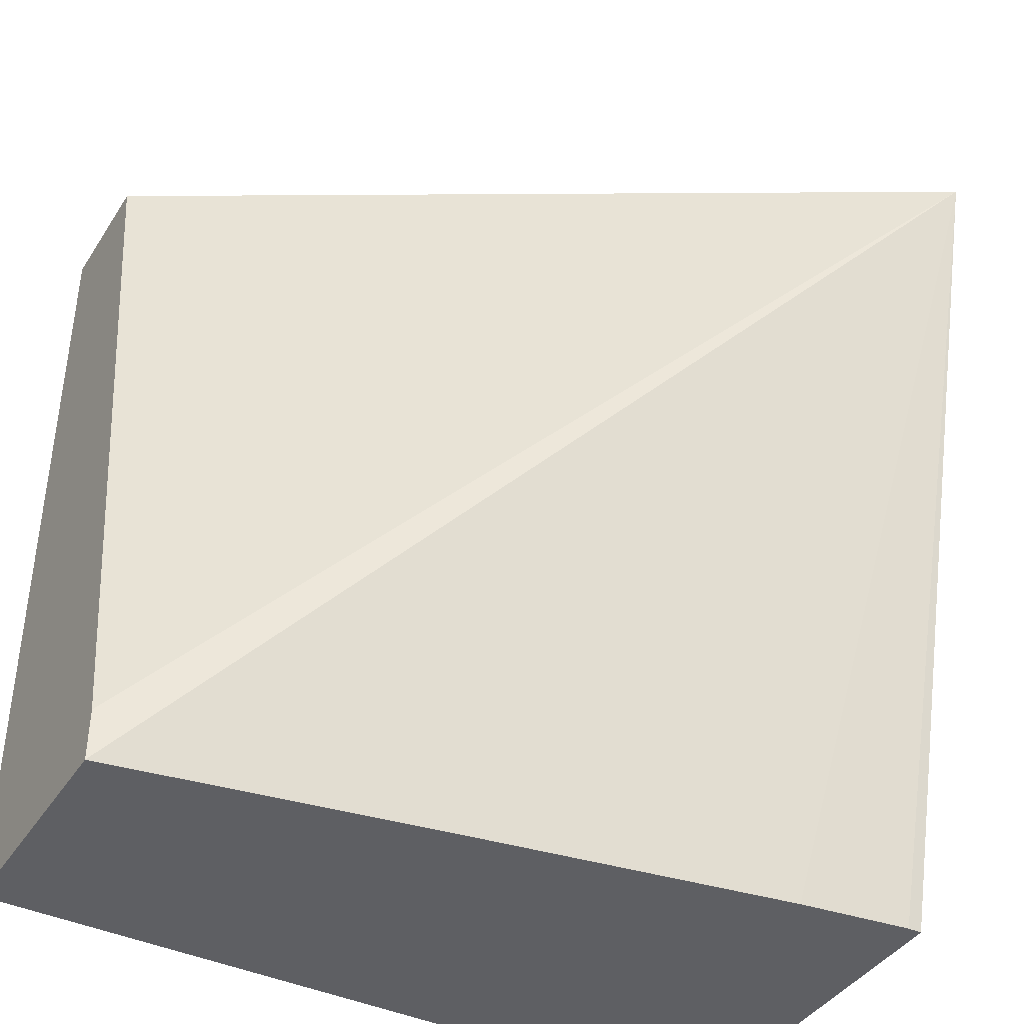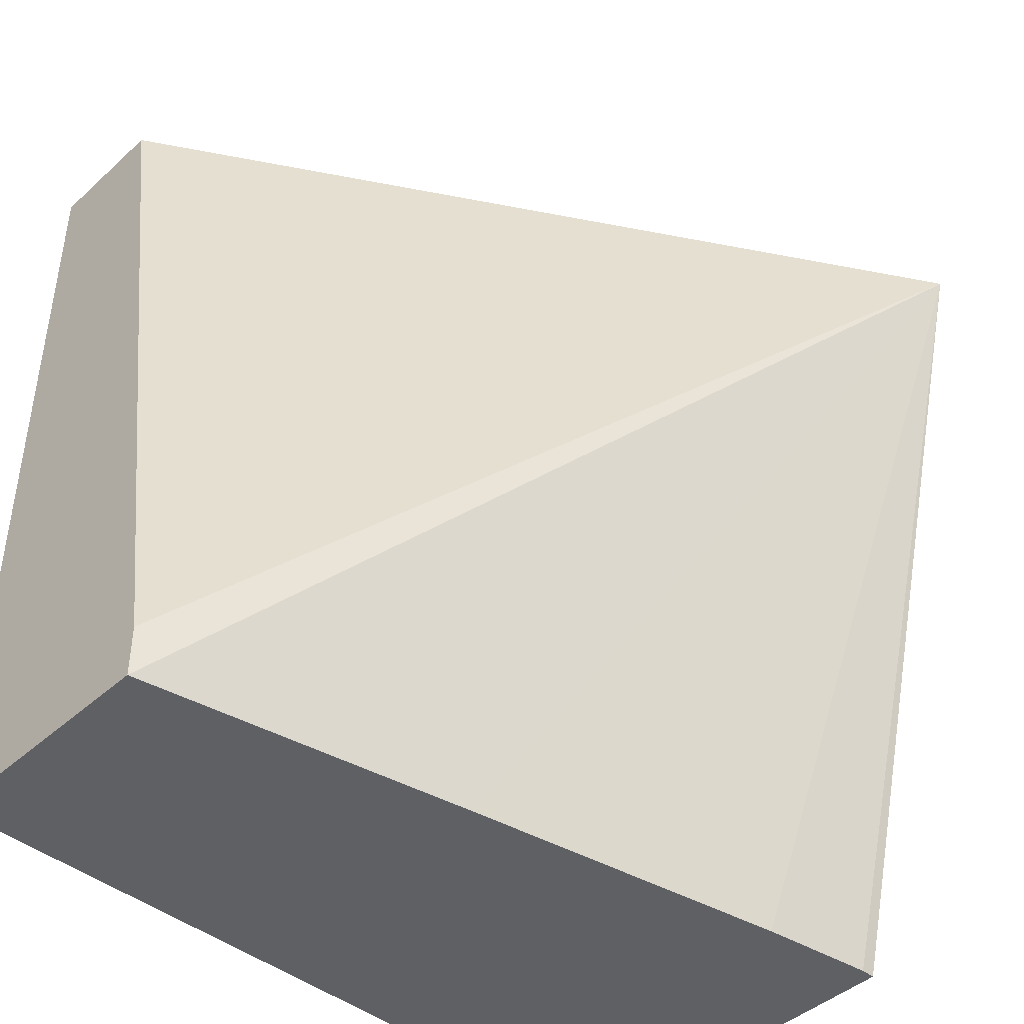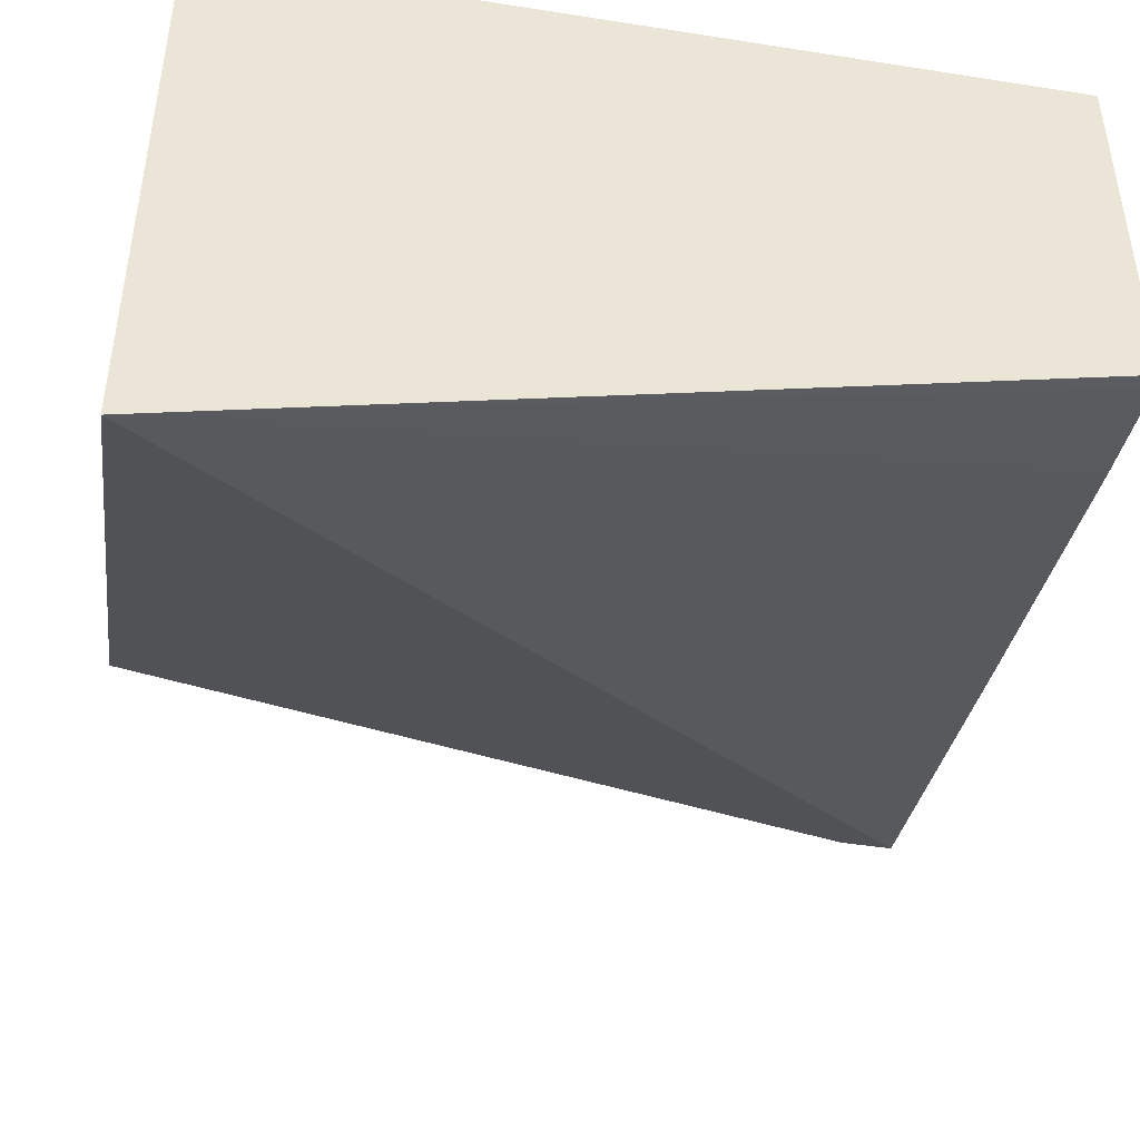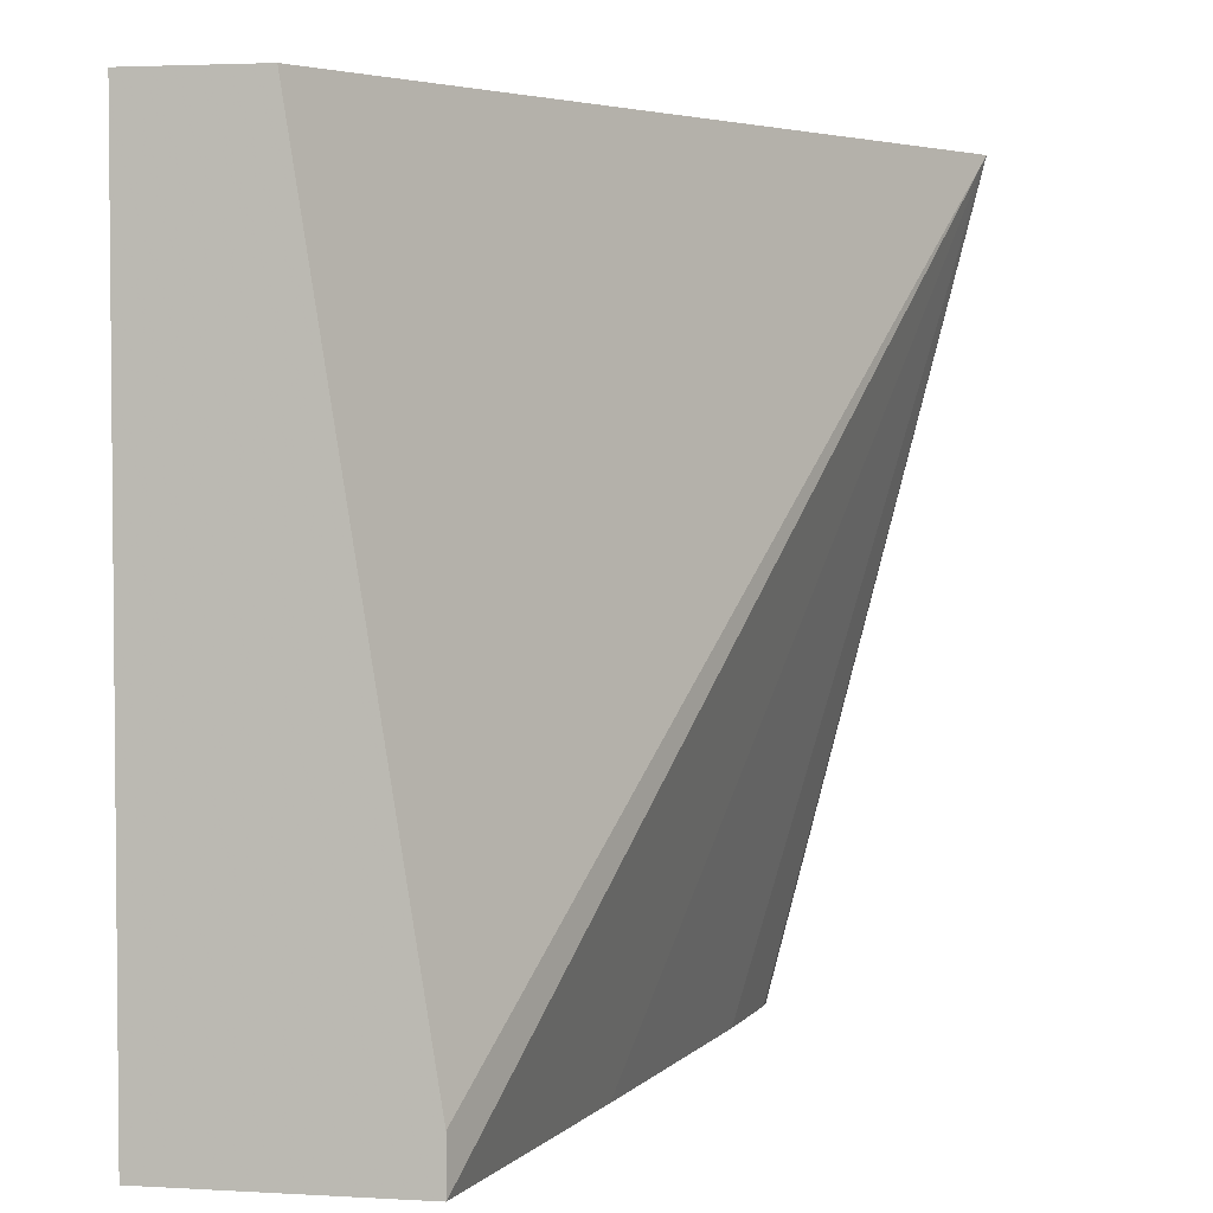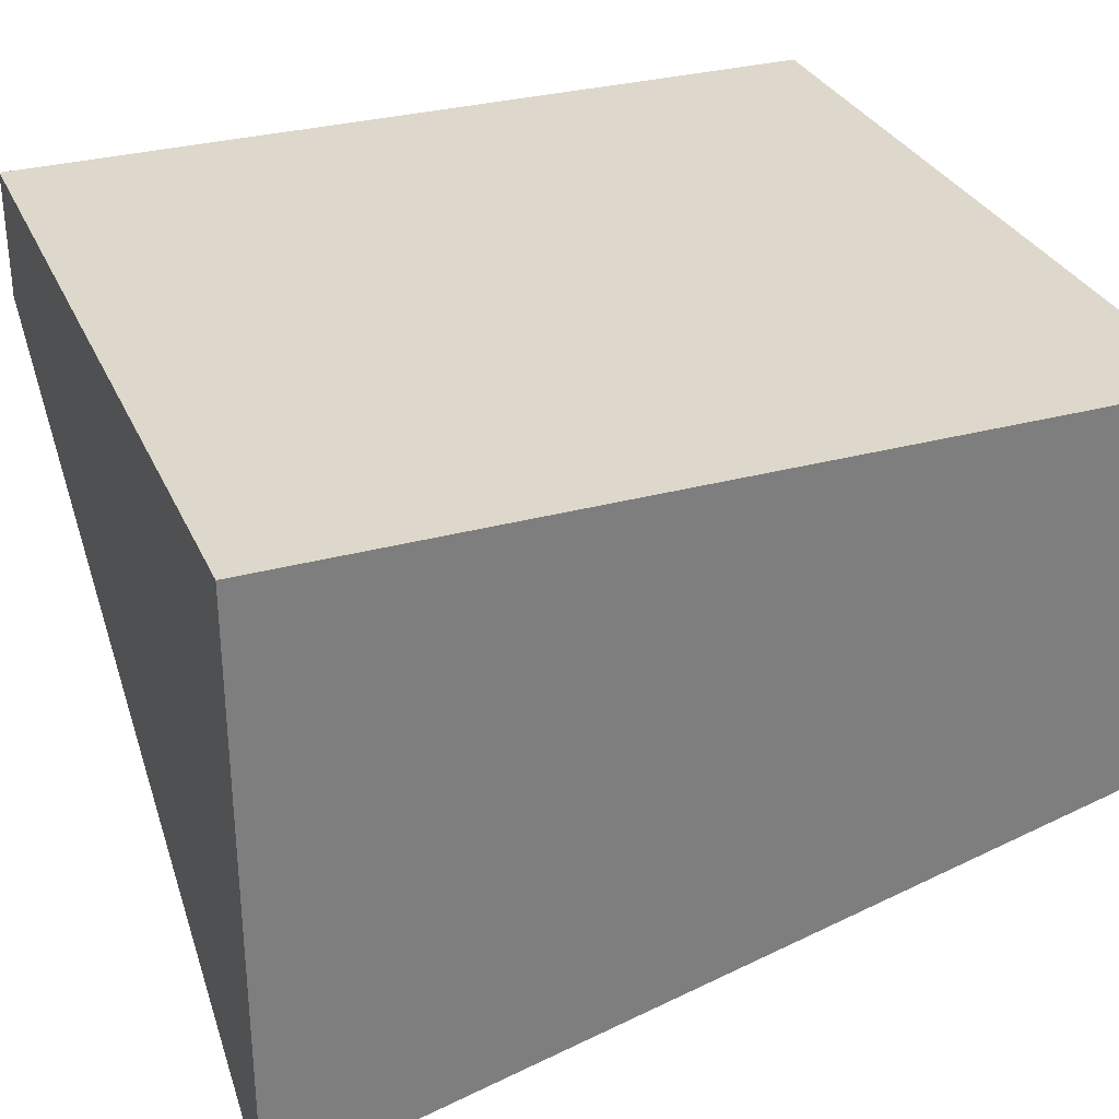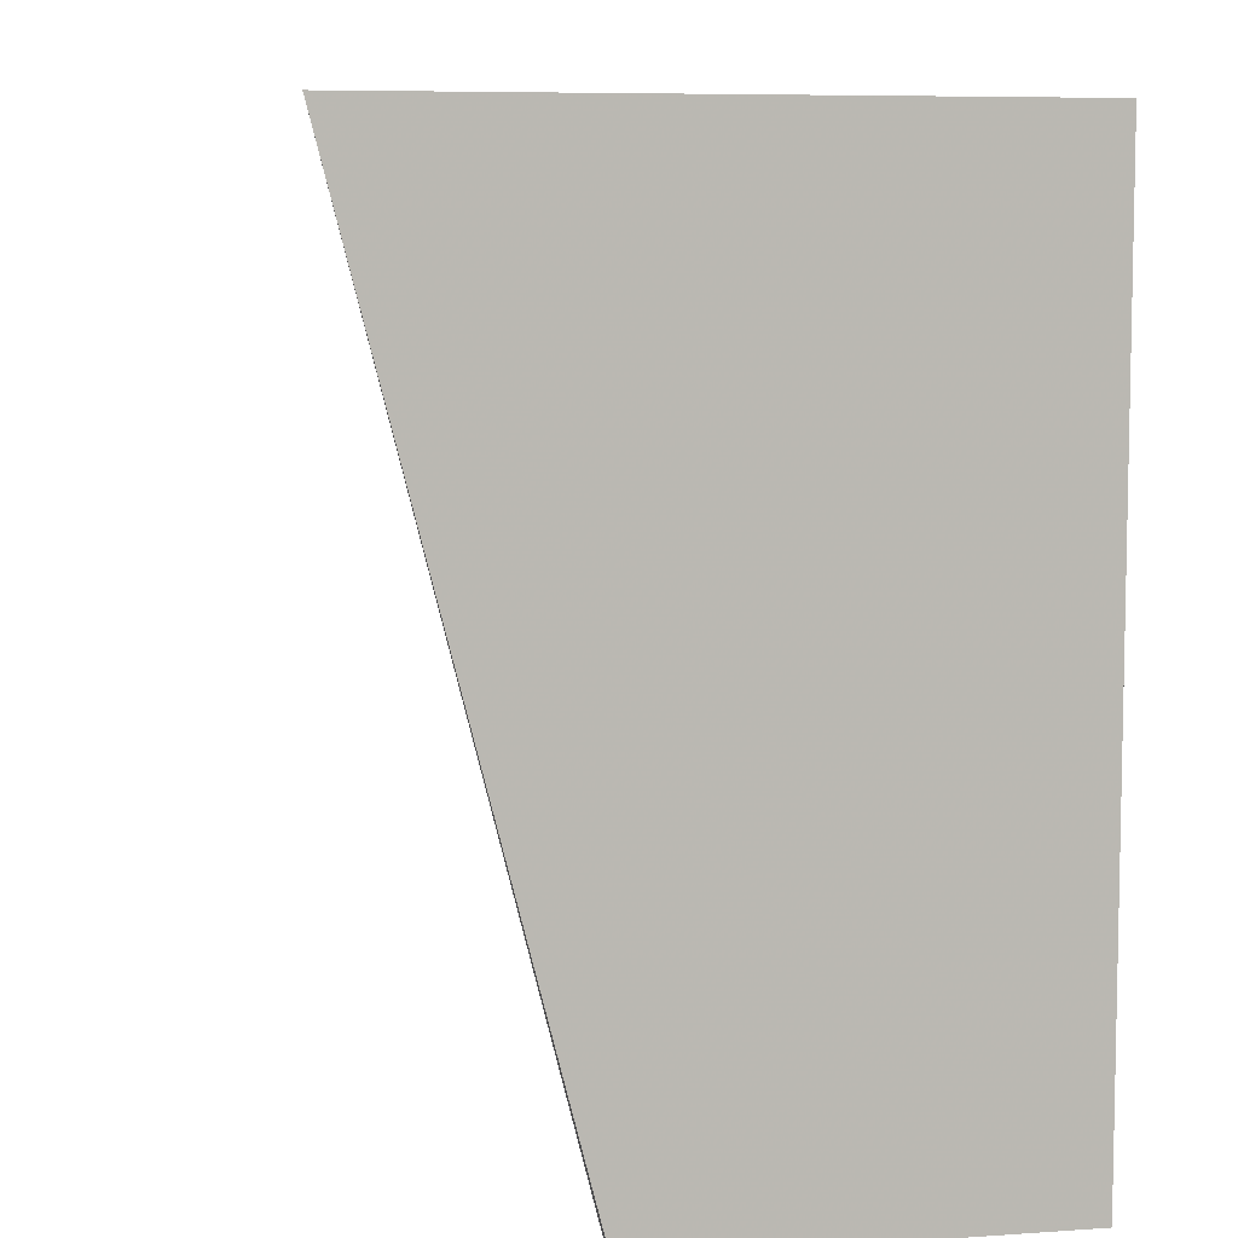
<metadata>
{"format":"obj","ext":"obj","renderer":"f3d","projection":"perspective","resolution":1024,"background":"white","views":[{"elev":-40.6,"azim":150.1,"up":"+Y"},{"elev":-43.7,"azim":136.7,"up":"+Y"},{"elev":-44.2,"azim":-100.4,"up":"+Z"},{"elev":3.3,"azim":100.9,"up":"+Y"},{"elev":31.1,"azim":-111.2,"up":"+Z"},{"elev":7.3,"azim":-101.3,"up":"+Y"}]}
</metadata>
<code>
v 0.02238 0.1485 0.0202
v -0.1073 0.1485 -0.05562
v 0.02238 0.1485 0.04135
v 0.02238 0.021 -7.38e-06
v -0.1073 0.1485 0.04135
v 0.02238 0.01237 -7.38e-06
v -0.03242 0.01237 -0.009565
v -0.08642 0.01237 -0.01852
v -0.1049 0.01237 -0.02098
v -0.1073 0.01237 -0.02098
v 0.02238 0.01237 0.04135
v -0.1073 0.01237 0.04135
f 6 8 7
f 2 9 10
f 6 9 8
f 6 10 9
f 6 12 10
f 6 11 12
f 3 12 11
f 3 5 12
f 2 12 5
f 2 10 12
f 2 8 9
f 2 6 7
f 2 4 6
f 1 4 2
f 1 6 4
f 1 11 6
f 1 3 11
f 1 5 3
f 1 2 5
f 2 7 8

</code>
